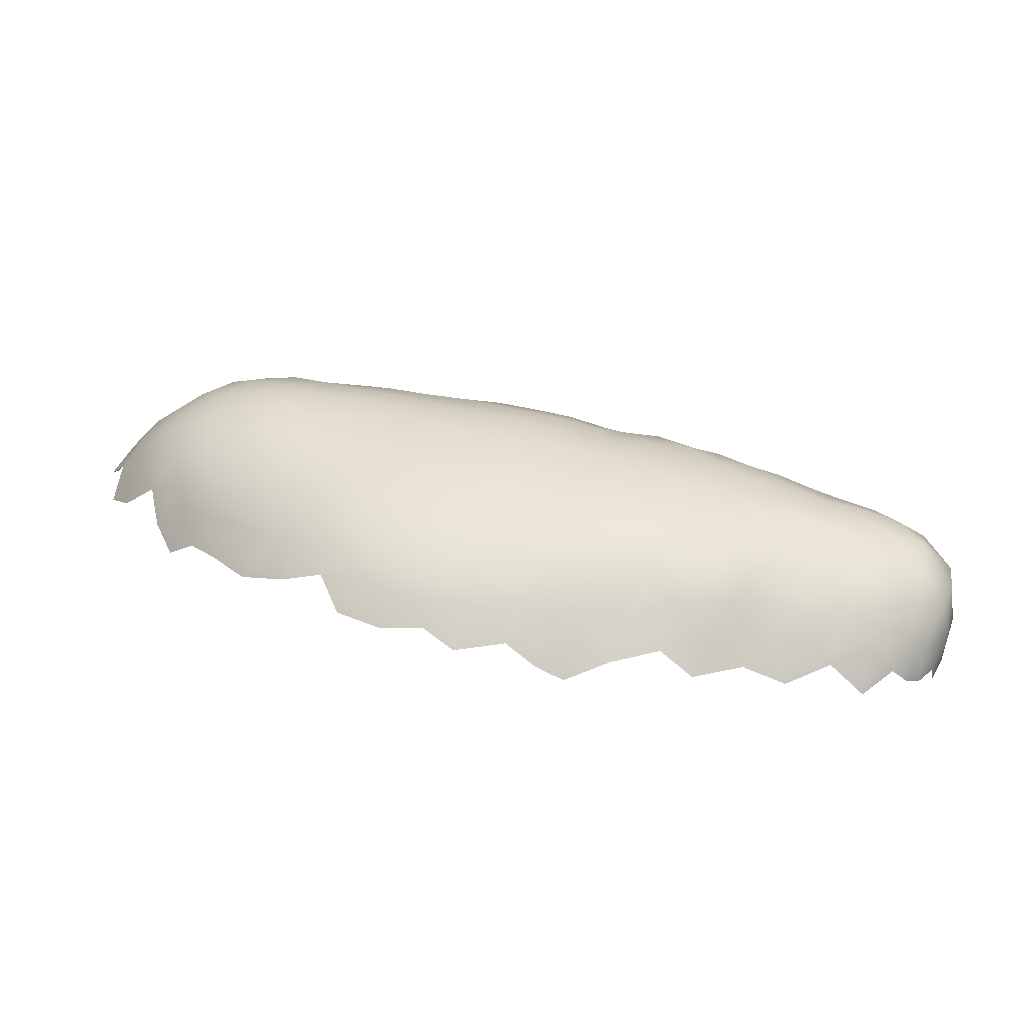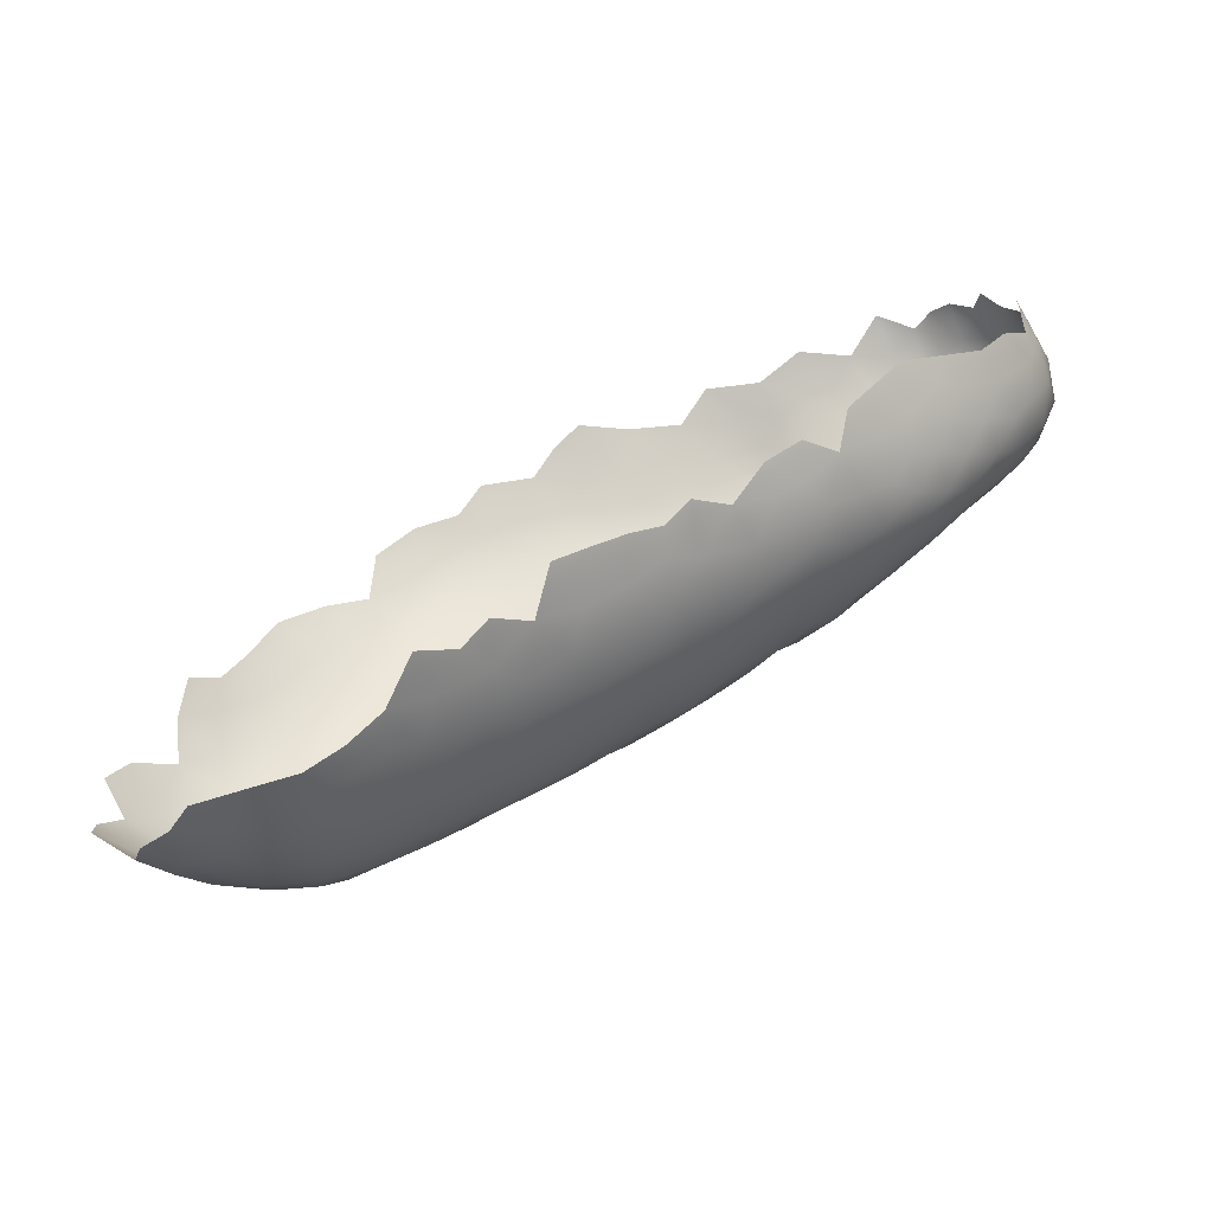
<metadata>
{"format":"obj","ext":"obj","renderer":"f3d","projection":"perspective","resolution":1024,"background":"white","views":[{"elev":9.8,"azim":170.9,"up":"+Z"},{"elev":-77.3,"azim":-164.6,"up":"+Y"}]}
</metadata>
<code>
v 49.72 30.22 81.13
v 51.01 32.99 83.72
v 52.57 32.88 83.82
v 54.33 36.7 80.77
v 51.7 29.11 80.86
v 49.3 30.72 81.65
v 57.5 28.53 82.02
v 50.18 30.45 81.9
v 56.72 31.81 83.48
v 56.85 28 81.73
v 49.58 33.08 83.49
v 56.96 28.53 82.42
v 50.24 32.85 83.61
v 51.82 31.72 83.67
v 54.05 37.21 80.13
v 52.01 28.73 80.37
v 57.03 31.01 83.39
v 56.02 31.94 83.8
v 56.83 32.4 83.16
v 51 33.88 83.56
v 52.5 32.05 83.87
v 50.88 29.35 80.39
v 48.92 31.29 82.13
v 50.64 30.63 82.41
v 57.35 31.69 83.05
v 57.24 29.1 82.7
v 57.84 29.29 82.38
v 49.84 34.82 83.21
v 48.25 30.65 80.37
v 48.12 30.98 81.04
v 47.6 31.45 81.36
v 57.46 30.44 83.07
v 55.82 30.85 83.94
v 56.19 32.51 83.52
v 51.27 31.5 83.4
v 49.83 32.19 83.21
v 53.86 31.9 84.01
v 51.87 34.14 83.45
v 53.11 37.07 81.15
v 52.8 29.3 82.16
v 54.77 32.93 83.73
v 53.51 36.29 81.8
v 52.56 28.66 80.95
v 48.15 30.52 79.42
v 52.73 30.12 83.02
v 56.94 30.09 83.32
v 57.46 32.23 82.65
v 56.28 32.98 83.2
v 55.91 27.86 81.93
v 55.81 28.81 82.95
v 58.42 29.51 81.84
v 56.88 29.53 83.14
v 48.25 32.53 82.79
v 48.93 32.03 82.79
v 48.39 31.87 82.4
v 51.27 30.9 82.99
v 57.82 31.55 82.51
v 55.42 32.34 83.86
v 52.42 31.36 83.69
v 53.29 37.67 79.91
v 53.64 35.61 82.3
v 52.87 37.59 80.52
v 52.99 28.81 81.63
v 50.41 29.41 79.58
v 51.9 31.09 83.39
v 55.29 28.41 82.54
v 57.46 29.79 82.91
v 47.82 34.2 83.1
v 49.07 32.66 83.2
v 52.33 35.24 82.84
v 56.79 34.24 80.96
v 56.33 34.46 81.54
v 52.49 37.37 81.05
v 53.01 29.65 82.7
v 54.63 32.24 83.99
v 55.82 33.47 83.11
v 47.02 32.67 82.22
v 46.87 31.3 79.85
v 55.36 31.56 84.05
v 57.03 32.9 82.64
v 55.05 27.87 81.83
v 50.81 35.74 82.73
v 51.97 37.1 81.53
v 52.3 35.83 82.48
v 46.89 31.24 79.29
v 55.14 29.14 83.18
v 58.51 30.22 81.91
v 55.35 33.98 82.92
v 53.79 34.82 82.81
v 52.13 37.88 80.42
v 52.47 37.96 79.93
v 46.33 31.95 80.89
v 55.41 30.31 83.86
v 56.49 33.49 82.64
v 57.59 32.72 81.9
v 47.49 36.3 82.45
v 54.48 31.36 84.07
v 49.12 36.77 82.19
v 56.92 33.87 81.45
v 53.99 28.71 82.29
v 58.26 30.95 82.13
v 56.03 29.37 83.33
v 51.48 36.75 81.94
v 46.04 31.94 80.37
v 46.22 31.67 79.18
v 54.47 28.91 82.77
v 58.15 31.57 81.95
v 57 33.41 82.09
v 54.62 27.63 81.3
v 51.08 37.77 80.93
v 54.64 28.35 82.28
v 47.76 32.77 82.69
v 55.04 30.79 84.01
v 46.17 32.96 81.95
v 58.16 32.01 81.5
v 55.25 29.71 83.58
v 57.5 33.22 81.25
v 51.94 38.21 79.55
v 45.36 32.27 78.97
v 54.6 29.45 83.26
v 50.15 37.38 81.59
v 49.39 37.32 81.79
v 49.91 38.16 80.67
v 48.13 37.49 81.7
v 47.37 33.45 82.82
v 49.59 37.81 81.26
v 44.9 32.76 80.49
v 46.16 35.44 82.63
v 46.76 37.31 81.75
v 46.73 33.52 82.58
v 50.98 38.4 79.69
v 44.29 33.18 78.61
v 48.76 37.82 81.34
v 47.06 34.25 83
v 44.32 33.08 79.45
v 47 38.24 80.87
v 48.05 38.16 80.93
v 50.13 38.39 80.07
v 44.65 33.44 81.41
v 46.31 34.11 82.73
v 45.95 33.74 82.36
v 49.31 38.45 80.11
v 44.52 33.12 80.77
v 46.62 37.77 81.37
v 43.71 33.6 79.8
v 42.86 34.32 78.96
v 49.92 38.7 79.01
v 49.71 38.59 79.6
v 44.06 38.82 78.51
v 44.7 38.76 79.11
v 44.78 37.05 81.77
v 46.45 38.78 79.14
v 49.03 38.77 79.34
v 48.07 38.76 79.52
v 44.71 35.2 82.26
v 41.87 35.87 78.63
v 43.44 38.74 78.93
v 44.16 34.08 81.59
v 44.01 33.65 81.01
v 45.4 37.96 80.96
v 47.33 38.65 79.71
v 42.23 37.75 78.49
v 41.96 37.52 78.79
v 41.86 36.2 78.5
v 46.86 38.69 79.58
v 43.99 38.78 79.33
v 41.71 36.71 78.88
v 43.09 38.57 78.68
v 44.41 34.68 82
v 44.82 35.95 82.21
v 42.38 38.09 78.75
v 44.42 38.58 79.94
v 42.75 38.35 78.6
v 42.36 34.83 78.87
v 41.92 35.45 79.05
v 46.11 38.11 80.93
v 42.02 37.91 79.4
v 41.63 37.22 79.55
v 44.2 36.46 81.93
v 41.69 35.92 79.31
v 45.12 38.44 80.16
v 46.29 38.3 80.49
v 45.79 38.36 80.33
v 44.61 38.2 80.6
v 42.45 35.76 81.28
v 42.53 34.74 80.32
v 41.5 36.47 79.77
v 42 35.21 79.51
v 42.97 34.48 80.76
v 43.49 38.66 79.77
v 42.71 38.49 79.29
v 43.44 37.97 80.93
v 42.25 38.21 80.04
v 41.68 35.75 80.01
v 41.59 36.3 80.49
v 42.65 36.62 81.49
v 42.64 37.96 80.76
v 42.98 38.41 80.25
v 41.86 37.66 80.34
v 41.66 37.09 80.57
v 41.95 35.68 80.73
v 42.01 36.45 81.13
v 42.34 37.3 81.14
v 46.69 38.57 80.31
v 46.35 38.55 79.91
v 50.54 29.85 81.19
v 50.12 29.75 80.45
v 51.81 32.63 83.8
v 51.15 32.13 83.63
v 50.23 33.56 83.59
v 50.15 34.14 83.46
v 51.81 33.42 83.69
v 54.67 36.13 81.21
v 49.38 30.1 80.4
v 48.86 30.57 80.95
v 48.66 30.94 81.44
v 49.75 30.95 82.24
v 56.49 30.56 83.65
v 53.32 32.4 83.93
v 51.3 34.53 83.32
v 53.9 36.59 81.3
v 48.21 31.4 81.76
v 51.45 30.26 82.48
v 51.59 29.83 82.04
v 57.72 31.02 82.82
v 50.42 31.65 83.14
v 53.08 31.57 83.89
v 53.23 33.04 83.78
v 53.1 33.77 83.5
v 50.41 35.03 83.12
v 49.19 30.03 79.59
v 55.15 34.59 82.49
v 55.05 35.17 81.98
v 49.64 31.43 82.65
v 52.03 30.45 82.97
v 52.54 34.44 83.25
v 51.8 34.92 83.09
v 51.06 35.13 83.04
v 54.33 35.8 81.82
v 52.77 30.78 83.49
v 55.8 35.49 80.53
v 55.75 35.05 81.42
v 52.96 35.99 82.19
v 49.77 29.75 79.58
v 56.6 28.95 82.89
v 47.55 30.9 79.75
v 55.46 33.02 83.53
v 48.58 34.27 83.25
v 51.61 35.6 82.72
v 53.05 34.67 83.05
v 52.69 36.71 81.69
v 53.27 28.16 80.84
v 47.83 32.06 82.22
v 56.11 29.99 83.61
v 51.58 36.2 82.33
v 52.99 35.34 82.65
v 46.93 31.72 81.12
v 53.48 30.2 83.38
v 58.02 30.16 82.49
v 48.73 35.61 82.83
v 48.77 35.12 83.03
v 47.91 35.6 82.79
v 53.67 31.06 83.87
v 56.39 34.74 80.82
v 53.42 29.03 82.27
v 57.83 32.09 82.14
v 48.06 33.43 83.11
v 52.25 36.42 82.04
v 51.73 37.62 80.97
v 46.62 31.59 80.42
v 54.23 29.91 83.46
v 53.87 29.41 82.93
v 54.61 34.24 82.98
v 51.08 37.34 81.46
v 53.39 28.5 81.53
v 48.2 36.76 82.21
v 46.57 32.22 81.53
v 49.46 36.18 82.52
v 50.73 36.42 82.28
v 51.39 38.08 80.34
v 54.2 28.14 81.73
v 46.37 31.61 79.83
v 54.27 30.59 83.81
v 50.76 37 81.83
v 50.39 37.8 81.08
v 45.77 32.6 81.29
v 50.65 38.14 80.48
v 54.84 30.11 83.72
v 45.41 32.37 80.4
v 45.68 32.05 79.6
v 46.62 34.9 82.86
v 58.47 31.33 81.47
v 47.04 35.71 82.68
v 47.4 37.07 81.96
v 45.2 32.83 81.12
v 44.99 32.55 79.62
v 44.82 32.73 78.79
v 46.72 36.7 82.15
v 49.04 38.19 80.73
v 44.48 32.99 80.06
v 43.79 33.53 79.19
v 43.57 33.75 78.79
v 45.88 34.64 82.66
v 47.36 37.66 81.51
v 50.45 38.57 79.27
v 45.61 38.81 78.78
v 45.99 36.79 82.03
v 43.27 33.97 79.45
v 45.51 37.26 81.68
v 48.53 38.52 80.09
v 45.4 33.32 81.8
v 45.63 35.98 82.38
v 45.35 35.23 82.47
v 45.19 34.52 82.32
v 44.8 37.63 81.28
v 45.26 38.66 79.59
v 43.06 34.2 80.08
v 43.52 33.86 80.52
v 43.15 35.06 81.41
v 43.99 37.36 81.49
v 43.86 38.37 80.43
v 43.55 34.23 81.2
v 44.09 37.97 80.92
v 42.55 35.11 80.94
v 43.17 37.37 81.37
v 43.4 36.64 81.73
v 55.05 36.2 80.6
v 53.55 37.18 80.72
v 52.12 29.27 81.6
v 56.3 31.34 83.79
v 50.59 32.3 83.52
v 50.57 34.54 83.33
v 56.26 28.34 82.46
v 55.74 34.57 82.11
v 50.55 31.14 82.83
v 48.78 33.4 83.34
v 51.48 28.94 80.07
v 48.2 35 83.03
v 55.49 27.43 81.27
v 56.36 27.58 81.33
v 54.36 33.56 83.46
v 53.71 33.57 83.54
v 49.99 36.78 82.1
v 55.13 33.56 83.3
v 47.41 34.99 82.96
v 56.42 34.02 82.1
v 54.4 35.05 82.45
v 49.99 35.55 82.87
v 48.73 37.22 81.9
v 47.46 38.84 79
v 44.86 33.96 81.91
v 42.13 35.14 80.15
v 48.76 30.34 80.17
v 52.25 29.77 82.39
v 50.89 30.1 81.92
v 52.59 33.56 83.63
v 53.97 32.84 83.84
v 48.63 30.31 79.67
v 55.19 35.61 81.31
v 49.34 35.35 82.97
v 50.13 36.1 82.54
v 57.24 33.76 80.73
v 46.1 37.57 81.49
v 44.12 35.48 82.02
v 43.76 34.8 81.68
v 42.97 36.03 81.63
v 48.46 36.18 82.54
v 44.04 33.36 80.23
v 51.29 29.53 81.31
v 47.31 31.21 80.53
v 47.36 31.89 81.75
v 53.94 27.9 81.14
v 47.69 38.47 80.27
v 49.35 33.96 83.44
v 55.83 34.07 82.56
v 42.61 34.55 79.58
v 46.57 36.15 82.44
v 49.37 34.57 83.28
v 52.63 28.26 80.11
v 45.06 36.59 82.03
v 43.58 35.66 81.82
v 45.83 38.67 79.59
v 53.75 34.24 83.17
f 22 206 207
f 12 10 7
f 17 9 330
f 3 212 208
f 9 19 34
f 25 19 9
f 333 10 12
f 26 12 7
f 27 26 7
f 212 3 356
f 15 328 4
f 31 30 222
f 2 210 13
f 13 11 36
f 5 22 337
f 1 6 215
f 2 209 208
f 226 35 209
f 238 332 220
f 56 223 235
f 17 218 32
f 17 32 225
f 32 218 46
f 79 33 330
f 19 25 47
f 229 228 342
f 213 221 239
f 18 34 58
f 12 26 245
f 11 374 336
f 236 237 38
f 60 62 328
f 239 221 42
f 63 40 329
f 8 24 217
f 48 34 19
f 259 27 51
f 26 27 67
f 21 14 59
f 334 72 242
f 251 42 39
f 251 243 42
f 40 74 354
f 56 65 35
f 25 57 47
f 33 79 113
f 27 259 67
f 67 52 26
f 36 11 69
f 59 14 65
f 52 67 46
f 58 247 41
f 48 19 80
f 12 245 333
f 50 66 333
f 237 249 238
f 241 242 264
f 39 73 251
f 253 77 371
f 29 370 246
f 44 29 246
f 32 67 259
f 266 47 57
f 218 254 46
f 66 81 49
f 49 339 340
f 87 259 51
f 255 82 249
f 90 73 62
f 91 90 62
f 31 371 257
f 45 74 258
f 41 75 58
f 76 48 94
f 95 80 47
f 260 338 261
f 59 240 227
f 62 60 91
f 84 256 243
f 281 100 275
f 80 94 48
f 73 90 269
f 282 85 78
f 74 265 272
f 225 259 101
f 97 113 79
f 94 80 108
f 80 95 108
f 83 269 274
f 370 257 270
f 270 104 282
f 266 107 115
f 72 346 99
f 116 102 254
f 269 90 280
f 90 91 118
f 271 258 272
f 108 346 94
f 68 338 345
f 103 284 279
f 108 117 99
f 123 285 287
f 116 86 102
f 281 109 81
f 276 98 349
f 68 134 125
f 111 100 281
f 113 288 93
f 117 108 95
f 106 86 120
f 111 66 106
f 345 134 68
f 125 267 68
f 112 267 125
f 122 121 126
f 126 133 122
f 100 111 106
f 66 86 106
f 298 96 294
f 274 110 285
f 362 99 117
f 280 118 131
f 290 289 296
f 288 283 271
f 139 295 311
f 119 296 297
f 125 134 130
f 126 285 123
f 123 299 126
f 104 286 289
f 130 134 140
f 345 291 134
f 124 304 294
f 368 300 143
f 301 308 302
f 291 303 140
f 131 305 138
f 291 128 303
f 124 137 304
f 145 301 135
f 148 142 138
f 154 373 310
f 134 291 140
f 147 153 148
f 368 143 159
f 160 363 176
f 165 161 350
f 166 150 149
f 143 139 159
f 313 155 314
f 161 154 350
f 316 382 306
f 158 139 351
f 141 314 351
f 141 140 303
f 309 363 160
f 139 158 159
f 155 313 170
f 171 163 177
f 163 167 178
f 167 164 156
f 156 180 167
f 149 157 166
f 150 166 172
f 155 364 169
f 179 364 170
f 163 171 162
f 163 178 177
f 189 317 318
f 173 171 191
f 199 177 178
f 156 175 180
f 183 382 181
f 176 182 183
f 184 181 172
f 368 159 318
f 188 174 376
f 315 160 184
f 183 181 160
f 187 167 180
f 187 178 167
f 188 175 174
f 190 172 166
f 160 181 184
f 315 184 323
f 191 168 173
f 190 166 157
f 157 168 191
f 191 177 193
f 199 178 200
f 178 187 200
f 157 191 190
f 184 321 323
f 192 320 323
f 188 180 175
f 194 187 180
f 177 199 193
f 187 194 195
f 188 376 352
f 187 195 200
f 190 191 198
f 324 352 186
f 192 321 198
f 198 191 193
f 320 192 325
f 198 321 190
f 326 320 325
f 198 193 197
f 193 199 197
f 198 197 192
f 201 195 194
f 200 195 202
f 194 352 201
f 203 197 199
f 201 202 195
f 196 203 202
f 185 196 202
f 204 373 161
f 161 165 204
f 183 205 382
f 205 183 182
f 205 182 204
f 136 204 182
f 165 205 204
f 369 355 206
f 8 1 206
f 6 1 8
f 22 369 206
f 207 206 1
f 13 331 2
f 210 20 211
f 20 210 2
f 3 208 21
f 212 2 208
f 2 212 20
f 3 219 228
f 221 213 4
f 217 6 8
f 6 217 23
f 211 28 378
f 20 212 38
f 356 38 212
f 38 220 20
f 211 20 332
f 22 5 369
f 214 231 244
f 244 64 207
f 1 215 214
f 215 6 216
f 23 216 6
f 33 218 330
f 210 11 13
f 209 35 14
f 39 221 328
f 224 329 354
f 222 30 216
f 215 216 30
f 23 222 216
f 17 225 25
f 14 208 209
f 208 14 21
f 331 226 209
f 3 21 219
f 227 219 21
f 342 228 357
f 220 332 20
f 221 39 42
f 16 5 337
f 43 5 16
f 353 29 358
f 335 24 56
f 223 354 235
f 8 355 24
f 223 224 354
f 49 340 10
f 37 357 219
f 359 239 233
f 239 359 213
f 329 5 43
f 16 379 43
f 226 36 234
f 55 23 54
f 223 56 24
f 225 57 25
f 218 33 254
f 26 52 245
f 102 245 52
f 59 227 21
f 250 236 229
f 236 38 356
f 236 70 237
f 237 238 220
f 233 239 347
f 239 61 347
f 329 43 63
f 54 23 234
f 217 234 23
f 235 45 240
f 226 335 35
f 65 56 235
f 235 240 65
f 66 49 333
f 230 348 28
f 220 38 237
f 233 242 359
f 239 42 61
f 243 61 42
f 32 259 225
f 54 234 36
f 82 230 238
f 230 82 348
f 72 334 346
f 222 253 371
f 14 35 65
f 93 33 113
f 34 247 58
f 247 344 41
f 19 47 80
f 102 50 245
f 333 245 50
f 374 211 378
f 338 68 248
f 249 237 70
f 238 249 82
f 241 327 359
f 251 73 83
f 84 243 268
f 268 243 251
f 43 379 252
f 30 370 29
f 23 55 222
f 85 246 78
f 254 102 52
f 52 46 254
f 247 76 344
f 84 249 70
f 249 84 255
f 84 70 256
f 65 240 59
f 258 240 45
f 260 262 338
f 240 263 227
f 283 263 258
f 250 229 383
f 357 41 341
f 263 97 37
f 89 256 250
f 72 71 264
f 89 347 61
f 89 61 256
f 243 256 61
f 40 63 265
f 257 277 92
f 253 112 77
f 265 74 40
f 57 107 266
f 266 95 47
f 267 53 336
f 53 69 336
f 267 248 68
f 278 260 360
f 83 268 251
f 268 83 103
f 268 103 255
f 268 255 84
f 73 269 83
f 272 100 106
f 100 272 265
f 101 259 87
f 107 57 101
f 225 101 57
f 339 81 109
f 348 360 28
f 97 283 113
f 283 97 263
f 75 97 79
f 71 72 99
f 273 347 89
f 269 110 274
f 257 92 270
f 104 270 92
f 282 78 270
f 74 272 258
f 266 115 95
f 334 232 375
f 76 375 88
f 94 375 76
f 111 81 66
f 278 367 260
f 276 96 367
f 383 341 273
f 100 265 275
f 116 254 93
f 293 262 96
f 279 82 255
f 346 375 94
f 275 372 281
f 290 105 282
f 85 282 105
f 120 272 106
f 272 120 271
f 276 367 98
f 361 343 278
f 121 343 284
f 279 284 343
f 343 122 98
f 346 108 99
f 285 110 287
f 118 280 90
f 109 281 372
f 290 282 104
f 286 92 277
f 292 107 101
f 281 81 111
f 267 112 53
f 133 124 349
f 83 274 103
f 284 103 274
f 121 122 343
f 280 287 110
f 107 292 115
f 288 116 93
f 338 262 345
f 121 284 274
f 286 104 92
f 296 119 290
f 116 288 120
f 293 377 128
f 293 291 345
f 291 293 128
f 294 96 276
f 114 77 130
f 121 285 126
f 285 121 274
f 104 289 290
f 114 286 277
f 127 296 289
f 120 288 271
f 288 113 283
f 271 283 258
f 276 124 294
f 296 135 297
f 132 297 135
f 133 137 124
f 138 123 287
f 295 289 286
f 289 295 127
f 377 298 307
f 96 377 293
f 142 123 138
f 299 137 133
f 280 131 287
f 138 287 131
f 298 294 129
f 299 123 142
f 142 310 299
f 299 310 137
f 296 127 300
f 143 300 127
f 302 132 301
f 138 305 148
f 380 309 151
f 137 136 304
f 144 304 136
f 153 310 142
f 148 305 147
f 139 143 295
f 145 308 301
f 308 146 302
f 135 301 132
f 309 380 307
f 129 144 363
f 129 363 307
f 137 310 373
f 312 313 128
f 313 312 170
f 377 312 128
f 128 313 303
f 311 351 139
f 312 377 307
f 373 204 136
f 363 144 176
f 136 176 144
f 161 373 154
f 145 317 308
f 318 145 368
f 182 176 136
f 165 350 152
f 306 150 316
f 169 351 314
f 303 313 314
f 151 309 315
f 315 309 160
f 181 316 172
f 351 169 158
f 165 152 205
f 318 159 322
f 155 169 314
f 364 155 170
f 318 317 145
f 322 189 318
f 376 174 146
f 376 317 186
f 189 186 317
f 179 170 380
f 320 315 323
f 177 191 171
f 184 172 321
f 365 169 364
f 324 186 189
f 183 160 176
f 158 322 159
f 151 315 320
f 320 179 151
f 321 172 190
f 189 322 319
f 322 158 365
f 320 326 179
f 323 321 192
f 319 366 185
f 381 179 326
f 179 381 364
f 196 366 326
f 192 197 325
f 352 194 188
f 196 325 203
f 325 196 326
f 201 352 324
f 185 201 324
f 203 325 197
f 327 4 213
f 330 9 18
f 328 221 4
f 369 329 224
f 79 330 18
f 226 331 36
f 10 333 49
f 334 233 232
f 234 335 226
f 60 328 15
f 335 234 217
f 332 238 230
f 67 32 46
f 254 33 93
f 261 248 378
f 81 339 49
f 37 75 357
f 50 102 86
f 37 97 75
f 273 344 88
f 273 89 383
f 293 345 262
f 346 334 375
f 232 347 273
f 278 360 348
f 348 361 278
f 349 98 122
f 133 349 122
f 140 141 130
f 144 129 304
f 298 129 307
f 141 351 311
f 380 312 307
f 180 188 194
f 365 381 319
f 186 352 376
f 355 8 206
f 207 1 214
f 331 209 2
f 244 207 214
f 9 17 25
f 214 353 231
f 30 29 215
f 214 215 353
f 207 64 22
f 330 218 17
f 40 354 329
f 224 355 369
f 36 331 13
f 44 358 29
f 358 231 353
f 355 224 223
f 223 24 355
f 383 229 342
f 236 356 229
f 213 359 327
f 354 45 235
f 54 36 69
f 334 242 233
f 264 242 72
f 66 50 86
f 347 232 233
f 63 252 275
f 378 28 360
f 260 261 360
f 261 338 248
f 263 240 258
f 342 341 383
f 341 342 357
f 344 341 41
f 89 250 383
f 82 279 361
f 279 343 361
f 267 336 248
f 11 336 69
f 341 344 273
f 255 103 279
f 88 232 273
f 82 361 348
f 367 278 98
f 349 124 276
f 280 110 269
f 99 362 71
f 116 120 86
f 133 126 299
f 310 153 154
f 300 135 296
f 143 127 295
f 307 363 309
f 380 170 312
f 169 365 158
f 319 185 324
f 189 319 324
f 322 365 319
f 381 366 319
f 366 196 185
f 366 381 326
f 374 11 210
f 332 230 28
f 37 219 227
f 58 75 79
f 263 37 227
f 367 262 260
f 368 135 300
f 369 5 329
f 374 210 211
f 332 28 211
f 31 370 30
f 371 31 222
f 257 370 31
f 277 257 371
f 112 253 53
f 262 367 96
f 372 275 252
f 77 114 277
f 77 112 125
f 77 125 130
f 294 304 129
f 368 145 135
f 142 148 153
f 311 114 141
f 373 136 137
f 303 314 141
f 146 308 376
f 58 79 18
f 75 41 357
f 241 359 242
f 277 371 77
f 378 360 261
f 370 270 78
f 246 370 78
f 219 357 228
f 375 232 88
f 336 374 248
f 374 378 248
f 376 308 317
f 34 18 9
f 356 3 228
f 74 45 354
f 250 256 70
f 54 69 53
f 54 53 55
f 377 96 298
f 202 203 200
f 229 356 228
f 335 56 35
f 55 253 222
f 344 76 88
f 250 70 236
f 275 265 63
f 278 343 98
f 311 295 286
f 316 150 172
f 179 380 151
f 381 365 364
f 24 335 217
f 39 328 62
f 48 76 247
f 34 48 247
f 382 152 306
f 202 201 185
f 181 382 316
f 39 62 73
f 141 114 130
f 29 353 215
f 43 252 63
f 152 382 205
f 53 253 55
f 200 203 199
f 311 286 114

</code>
